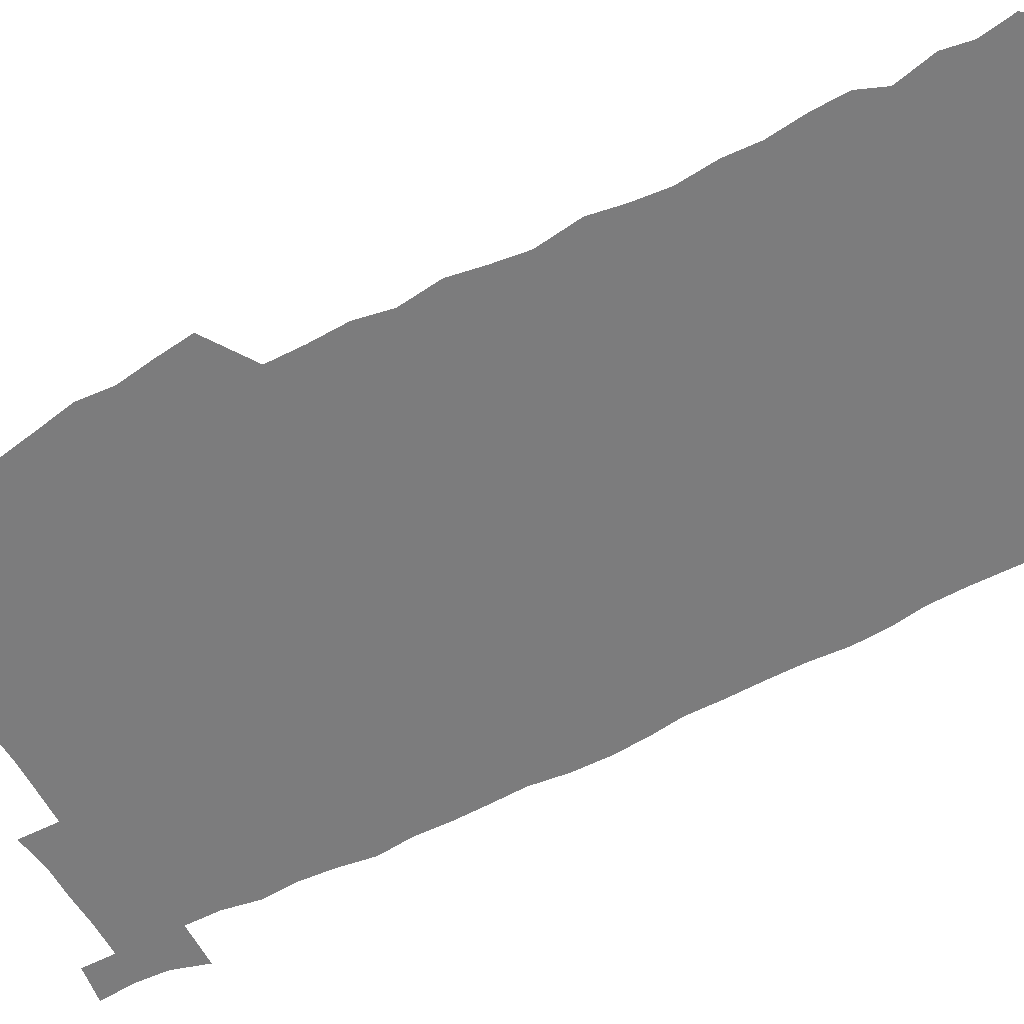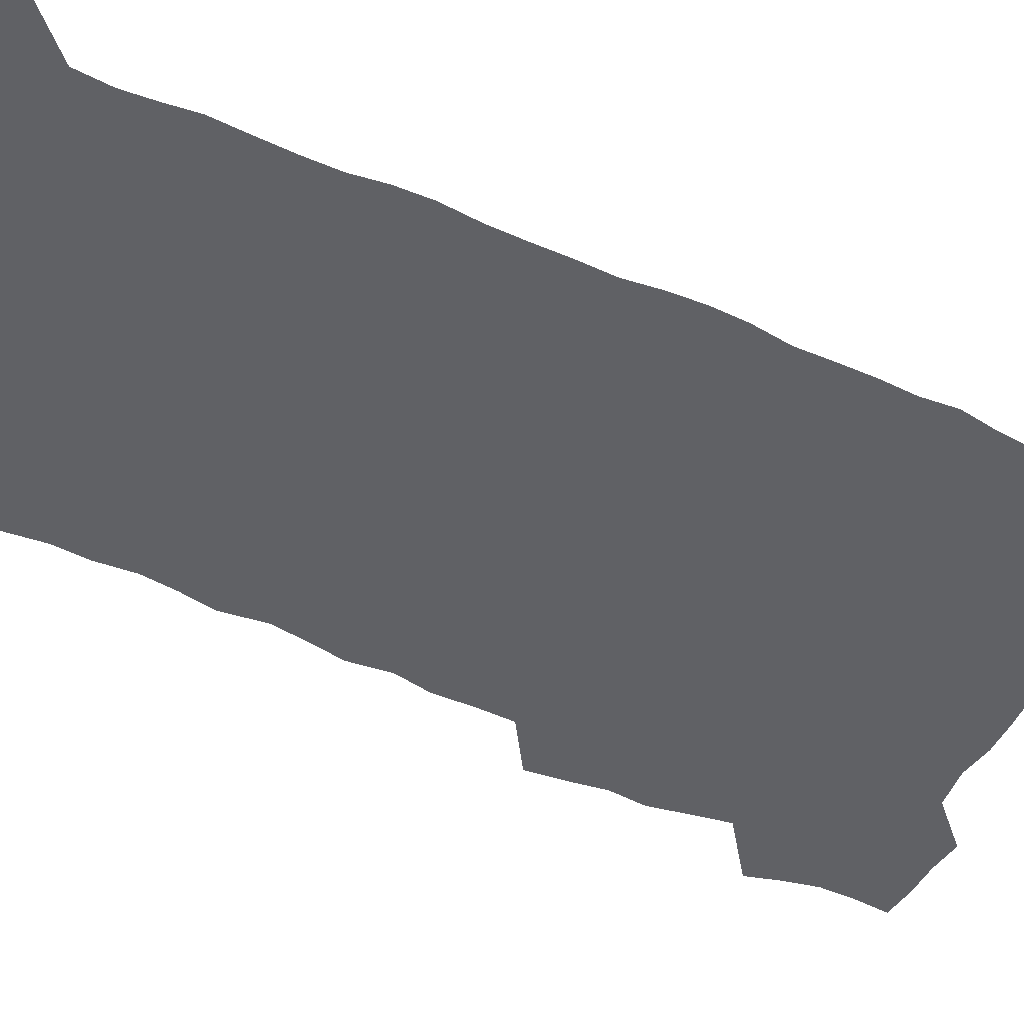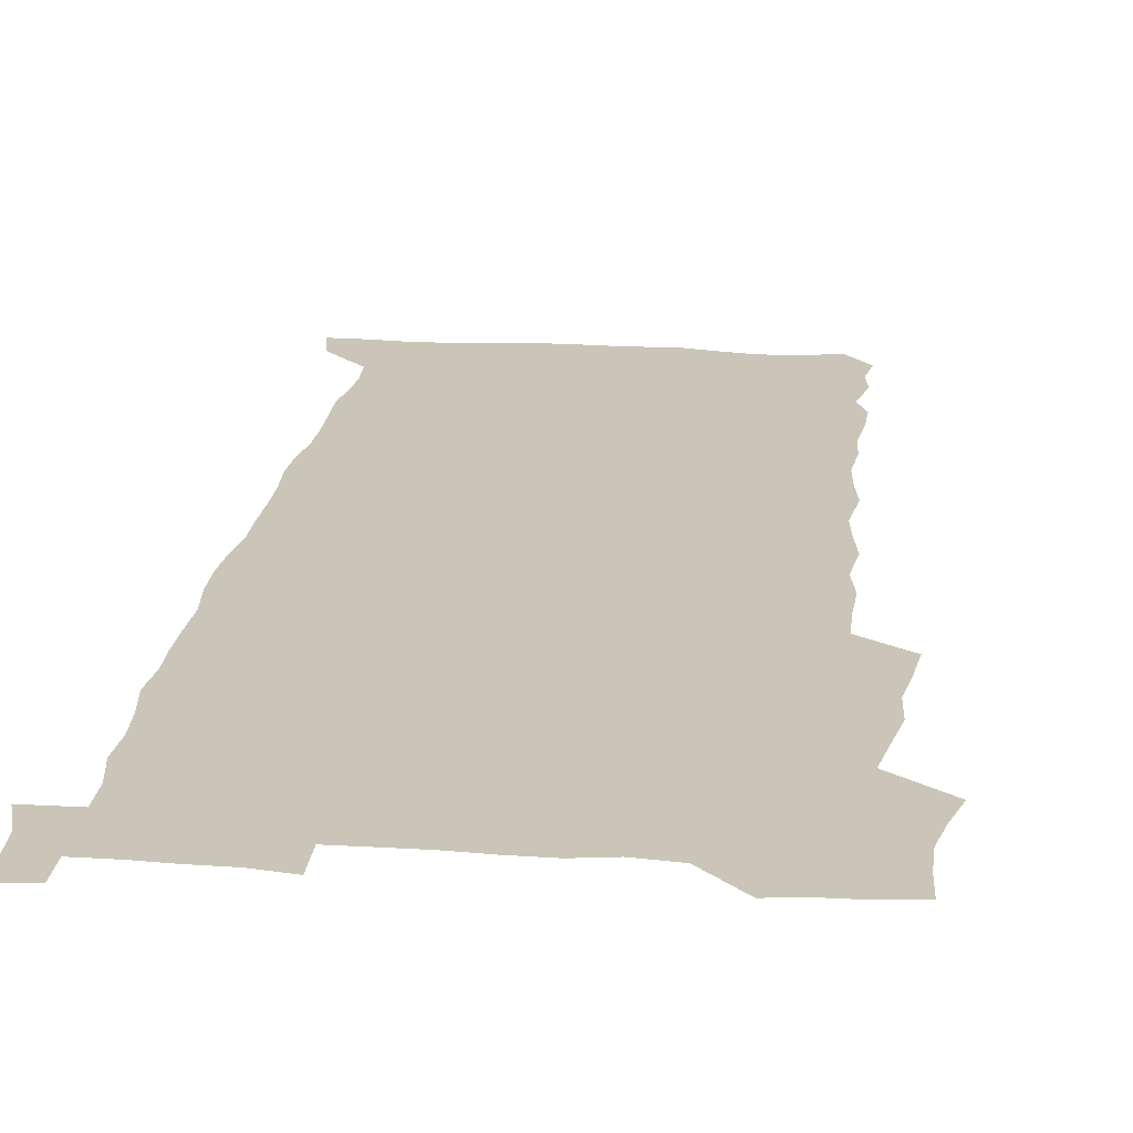
<metadata>
{"format":"obj","ext":"obj","renderer":"f3d","projection":"perspective","resolution":1024,"background":"white","views":[{"elev":-58.8,"azim":-62.3,"up":"+Z"},{"elev":-49.3,"azim":63.0,"up":"+Z"},{"elev":20.4,"azim":-173.5,"up":"+Z"}]}
</metadata>
<code>
v 458 527.2 0
v 462.3 541.3 0
v 465.6 555.6 0
v 465.9 570.1 0
v 465 585.2 0
v 470.7 429.9 0
v 472.8 445.9 0
v 475.4 462.1 0
v 474.4 477.4 0
v 477.6 493.5 0
v 480.8 509.9 0
v 481.1 524.6 0
v 478.4 540.1 0
v 483.5 553.9 0
v 481.5 569.3 0
v 479 586.9 0
v 491.9 155.2 0
v 494.4 169.9 0
v 492.5 181.8 0
v 496.5 198.7 0
v 492 210 0
v 492.5 224.7 0
v 494.5 240.8 0
v 493.9 255.3 0
v 495.6 272.2 0
v 494.2 287.2 0
v 491.9 301.6 0
v 494.7 320.7 0
v 492.9 335.8 0
v 490.5 350.5 0
v 492.8 368.6 0
v 490.1 383.8 0
v 490.9 400.4 0
v 490.8 416.4 0
v 493.9 433.4 0
v 493.6 448.5 0
v 495.5 464.1 0
v 495.6 479.1 0
v 495.4 494.2 0
v 497.6 509.7 0
v 497.5 524.5 0
v 498.3 539.1 0
v 497.3 554.5 0
v 495.6 570.3 0
v 493.5 587.1 0
v 502.9 142.3 0
v 509.6 161.1 0
v 513.7 177.7 0
v 512 190.2 0
v 513.6 205.6 0
v 513.8 220.4 0
v 516.1 236.9 0
v 516.6 252 0
v 515.9 266.4 0
v 514.3 280.3 0
v 513.6 295.2 0
v 510.5 308.9 0
v 511.3 325.3 0
v 511.6 341.4 0
v 511 356.9 0
v 511.2 372.9 0
v 512.4 389.3 0
v 512.6 404.5 0
v 509.4 419 0
v 510.8 434.9 0
v 512.2 450.4 0
v 512.2 465 0
v 510.4 479.7 0
v 512.7 494.8 0
v 513.2 509.6 0
v 513.9 524.2 0
v 513.3 539 0
v 511.9 554.5 0
v 510.2 570.2 0
v 507.3 589 0
v 519.3 146.1 0
v 524.1 162.9 0
v 528.7 181.4 0
v 528 194.4 0
v 529.9 210.8 0
v 531.2 226.5 0
v 531.5 241.3 0
v 531.7 256.2 0
v 531.4 270.8 0
v 530.6 285.2 0
v 529.7 299.8 0
v 529.4 315.1 0
v 529.4 330.4 0
v 528.9 345.5 0
v 528.2 360.4 0
v 528 375.7 0
v 528.1 391.1 0
v 527.9 406.2 0
v 527.2 421.1 0
v 527.4 436.3 0
v 526.8 450.9 0
v 527.2 465.7 0
v 529.9 481 0
v 528.9 495.3 0
v 528.9 509.7 0
v 528.7 524.1 0
v 528.9 538.4 0
v 527.3 553.7 0
v 524.1 571.8 0
v 534.2 146.4 0
v 539.3 164.9 0
v 542.3 182.4 0
v 545.5 200.6 0
v 546 215.3 0
v 546.4 230.1 0
v 546.4 244.6 0
v 546 258.8 0
v 545.5 273.1 0
v 545.3 288 0
v 544.7 302.6 0
v 545 318.2 0
v 544 332.3 0
v 543.7 347.2 0
v 543.3 362 0
v 543.9 378 0
v 543 392.2 0
v 544.4 408.4 0
v 543.6 422.6 0
v 543.8 437.5 0
v 544.2 452.3 0
v 544.2 466.8 0
v 544 481.2 0
v 543.9 495.5 0
v 543.9 509.7 0
v 543.3 524 0
v 544.4 537.8 0
v 541.9 554.3 0
v 540.3 570.1 0
v 548.6 143.9 0
v 553.1 163.1 0
v 557.2 184.5 0
v 559.5 202.8 0
v 559.8 217 0
v 560.6 232.4 0
v 560.1 246.2 0
v 560.2 260.9 0
v 559.8 275.2 0
v 559.2 289.4 0
v 559.4 304.9 0
v 558.6 318.9 0
v 558.6 334 0
v 558.3 348.7 0
v 557.4 362.5 0
v 558.2 378.7 0
v 558 393.4 0
v 558.7 408.8 0
v 558.4 423.3 0
v 558.1 437.6 0
v 558.7 452.5 0
v 558.6 466.9 0
v 558.5 481.3 0
v 558.4 495.6 0
v 558.4 509.8 0
v 558.1 524 0
v 558.4 537.8 0
v 557.2 553.2 0
v 554.5 572.5 0
v 563.4 140.8 0
v 569.3 166.7 0
v 571 183.7 0
v 572.6 202 0
v 574.1 220.2 0
v 574.2 233.8 0
v 573.8 247.2 0
v 573.8 261.6 0
v 573.7 276.5 0
v 573.5 291.1 0
v 573.2 305.8 0
v 573.3 320.9 0
v 572.9 335.3 0
v 571.9 349.1 0
v 573.1 365.5 0
v 573.2 380.4 0
v 573 394.6 0
v 573 409.3 0
v 572.9 423.7 0
v 572.9 438.2 0
v 573.3 453 0
v 572.7 467.2 0
v 572.8 481.5 0
v 573.1 495.8 0
v 572.9 510 0
v 572.7 524.2 0
v 572.4 538.6 0
v 571.5 554.1 0
v 569.6 572.4 0
v 580.4 142.1 0
v 584.1 167.3 0
v 585.5 185.2 0
v 586.4 202.6 0
v 587 218.2 0
v 587.3 234.1 0
v 587.4 247.8 0
v 587.3 261.6 0
v 587.5 277.9 0
v 587.1 291.3 0
v 587.1 306.7 0
v 587 321 0
v 587.2 336.6 0
v 586.8 350.8 0
v 587 365.7 0
v 586.9 379.8 0
v 587.2 394.9 0
v 587.1 409.3 0
v 587.1 423.9 0
v 587.1 438.1 0
v 587.1 453 0
v 587.3 467.4 0
v 587.2 481.6 0
v 587.2 495.9 0
v 587.3 510.1 0
v 587.1 524.3 0
v 586.9 538.7 0
v 586.3 554.3 0
v 585.2 571.4 0
v 597.1 141.3 0
v 598.7 165.7 0
v 599.8 186.6 0
v 600.1 202.2 0
v 600.3 217.5 0
v 600.1 234.5 0
v 600.9 246.6 0
v 600.9 261.2 0
v 600.8 277.6 0
v 600.8 291.7 0
v 600.9 306 0
v 600.8 320.6 0
v 600.7 337.4 0
v 600.8 350.8 0
v 601.1 366.3 0
v 601.1 380.7 0
v 601.2 394.7 0
v 601.2 409.4 0
v 601.3 423.6 0
v 601.2 438.1 0
v 601.3 453.2 0
v 601.4 467.4 0
v 601.4 481.7 0
v 601.4 496 0
v 601.5 510.2 0
v 601.5 524.3 0
v 601.3 538.2 0
v 600.9 555.3 0
v 600.5 571.4 0
v 613.7 141.2 0
v 613.7 163.3 0
v 613.8 185.2 0
v 613.8 202.7 0
v 614 216.8 0
v 614 232.2 0
v 614.2 247.8 0
v 614.3 260.9 0
v 614.2 277.7 0
v 614.3 291.7 0
v 614.7 305.6 0
v 614.6 320.9 0
v 614.7 336.1 0
v 614.7 351.7 0
v 615 365.7 0
v 615.4 379.7 0
v 615.2 394.9 0
v 615.4 409 0
v 615.5 423.5 0
v 615.4 438.5 0
v 615.6 452.9 0
v 615.6 467.3 0
v 615.8 481.6 0
v 616.1 496.1 0
v 615.9 510.6 0
v 615.8 524.8 0
v 615.6 539.1 0
v 615.8 554.4 0
v 615.6 571.6 0
v 615.4 588.8 0
v 629.9 143.1 0
v 628.5 167.7 0
v 628.3 182.8 0
v 627.1 202.5 0
v 627.5 216.3 0
v 628 230.4 0
v 627.8 246.3 0
v 627.7 261.7 0
v 628 276.1 0
v 628.5 289.8 0
v 628.5 304.9 0
v 628.7 320.1 0
v 628.5 335.8 0
v 628.5 350.9 0
v 628.8 365.2 0
v 629.4 379.4 0
v 629.6 394.1 0
v 629.6 408.8 0
v 629.9 423.1 0
v 630.7 437.3 0
v 629.9 452.8 0
v 629.7 467.2 0
v 630.2 481.5 0
v 630.4 496.1 0
v 630.5 510.6 0
v 630.4 525.1 0
v 630.4 539.6 0
v 630.4 554.3 0
v 630.8 569.8 0
v 630.9 586.3 0
v 645.8 144.6 0
v 642.9 166.8 0
v 642.3 182.5 0
v 641.8 198.7 0
v 641.9 213.7 0
v 641.9 228.7 0
v 641.5 244.5 0
v 643.2 257.9 0
v 642.2 274.3 0
v 641.6 290.6 0
v 642.2 304.5 0
v 643.1 318.5 0
v 643.1 333.8 0
v 644.7 347.7 0
v 643.5 363.8 0
v 644.5 377.9 0
v 645.5 392.2 0
v 644.7 407.7 0
v 644.6 422.5 0
v 644.9 437.2 0
v 644.4 452.3 0
v 646 466.6 0
v 644.9 481.5 0
v 645.4 496 0
v 645.5 510.7 0
v 645.5 525.3 0
v 645.3 539.9 0
v 645.4 554.8 0
v 645.5 569.5 0
v 645.9 586.1 0
v 661.1 144.8 0
v 656.4 167.2 0
v 656.6 180.7 0
v 656.7 195.2 0
v 656.1 211.1 0
v 655.9 226.5 0
v 656.5 241 0
v 657.3 255.6 0
v 657.1 271.2 0
v 658 285.9 0
v 658.6 300.6 0
v 657.5 316.6 0
v 659.5 330.4 0
v 660.3 345.1 0
v 658.5 361.8 0
v 660 376 0
v 660.9 390.8 0
v 659.9 406.4 0
v 660 421.3 0
v 661 436 0
v 660.8 451 0
v 662.1 465.8 0
v 661 481 0
v 660.9 495.8 0
v 661 510.6 0
v 662 525.6 0
v 661 540.5 0
v 660.7 555.4 0
v 660.2 569.8 0
v 660.7 585.3 0
v 676.6 143.5 0
v 672.5 162.8 0
v 671.3 177.6 0
v 670.7 192.6 0
v 672.1 206 0
v 674.1 219.5 0
v 673.8 234.9 0
v 673.7 250.3 0
v 674.2 265.5 0
v 676.5 279.5 0
v 677.4 294.4 0
v 676.4 310.7 0
v 676.6 326.2 0
v 677.1 341.5 0
v 677.1 357.4 0
v 679.2 372 0
v 680.4 387 0
v 680.2 402.6 0
v 678.5 418.8 0
v 679.2 434 0
v 679.6 449.3 0
v 679.3 464.7 0
v 680.9 479.8 0
v 678.7 495.4 0
v 677.7 510.5 0
v 678.8 525.6 0
v 676.1 541.5 0
v 676.2 556.4 0
v 675.4 570.6 0
v 675.5 585.3 0
v 675.6 599.8 0
v 691 143.3 0
v 688 159.9 0
v 695.7 556.7 0
v 691.3 571.9 0
v 690.6 586.1 0
v 691.9 601.8 0
f 11 12 1
f 1 12 2
f 12 13 2
f 2 13 3
f 13 14 3
f 3 14 4
f 14 15 4
f 4 15 5
f 15 16 5
f 34 35 6
f 6 35 7
f 35 36 7
f 7 36 8
f 36 37 8
f 8 37 9
f 37 38 9
f 9 38 10
f 38 39 10
f 10 39 11
f 39 40 11
f 11 40 12
f 40 41 12
f 12 41 13
f 41 42 13
f 13 42 14
f 42 43 14
f 14 43 15
f 43 44 15
f 15 44 16
f 44 45 16
f 46 47 17
f 17 47 18
f 47 48 18
f 18 48 19
f 48 49 19
f 19 49 20
f 49 50 20
f 20 50 21
f 50 51 21
f 21 51 22
f 51 52 22
f 22 52 23
f 52 53 23
f 23 53 24
f 53 54 24
f 24 54 25
f 54 55 25
f 25 55 26
f 55 56 26
f 26 56 27
f 56 57 27
f 27 57 28
f 57 58 28
f 28 58 29
f 58 59 29
f 29 59 30
f 59 60 30
f 30 60 31
f 60 61 31
f 31 61 32
f 61 62 32
f 32 62 33
f 62 63 33
f 33 63 34
f 63 64 34
f 34 64 35
f 64 65 35
f 35 65 36
f 65 66 36
f 36 66 37
f 66 67 37
f 37 67 38
f 67 68 38
f 38 68 39
f 68 69 39
f 39 69 40
f 69 70 40
f 40 70 41
f 70 71 41
f 41 71 42
f 71 72 42
f 42 72 43
f 72 73 43
f 43 73 44
f 73 74 44
f 44 74 45
f 74 75 45
f 46 76 47
f 76 77 47
f 47 77 48
f 77 78 48
f 48 78 49
f 78 79 49
f 49 79 50
f 79 80 50
f 50 80 51
f 80 81 51
f 51 81 52
f 81 82 52
f 52 82 53
f 82 83 53
f 53 83 54
f 83 84 54
f 54 84 55
f 84 85 55
f 55 85 56
f 85 86 56
f 56 86 57
f 86 87 57
f 57 87 58
f 87 88 58
f 58 88 59
f 88 89 59
f 59 89 60
f 89 90 60
f 60 90 61
f 90 91 61
f 61 91 62
f 91 92 62
f 62 92 63
f 92 93 63
f 63 93 64
f 93 94 64
f 64 94 65
f 94 95 65
f 65 95 66
f 95 96 66
f 66 96 67
f 96 97 67
f 67 97 68
f 97 98 68
f 68 98 69
f 98 99 69
f 69 99 70
f 99 100 70
f 70 100 71
f 100 101 71
f 71 101 72
f 101 102 72
f 72 102 73
f 102 103 73
f 73 103 74
f 103 104 74
f 74 104 75
f 76 105 77
f 105 106 77
f 77 106 78
f 106 107 78
f 78 107 79
f 107 108 79
f 79 108 80
f 108 109 80
f 80 109 81
f 109 110 81
f 81 110 82
f 110 111 82
f 82 111 83
f 111 112 83
f 83 112 84
f 112 113 84
f 84 113 85
f 113 114 85
f 85 114 86
f 114 115 86
f 86 115 87
f 115 116 87
f 87 116 88
f 116 117 88
f 88 117 89
f 117 118 89
f 89 118 90
f 118 119 90
f 90 119 91
f 119 120 91
f 91 120 92
f 120 121 92
f 92 121 93
f 121 122 93
f 93 122 94
f 122 123 94
f 94 123 95
f 123 124 95
f 95 124 96
f 124 125 96
f 96 125 97
f 125 126 97
f 97 126 98
f 126 127 98
f 98 127 99
f 127 128 99
f 99 128 100
f 128 129 100
f 100 129 101
f 129 130 101
f 101 130 102
f 130 131 102
f 102 131 103
f 131 132 103
f 103 132 104
f 132 133 104
f 105 134 106
f 134 135 106
f 106 135 107
f 135 136 107
f 107 136 108
f 136 137 108
f 108 137 109
f 137 138 109
f 109 138 110
f 138 139 110
f 110 139 111
f 139 140 111
f 111 140 112
f 140 141 112
f 112 141 113
f 141 142 113
f 113 142 114
f 142 143 114
f 114 143 115
f 143 144 115
f 115 144 116
f 144 145 116
f 116 145 117
f 145 146 117
f 117 146 118
f 146 147 118
f 118 147 119
f 147 148 119
f 119 148 120
f 148 149 120
f 120 149 121
f 149 150 121
f 121 150 122
f 150 151 122
f 122 151 123
f 151 152 123
f 123 152 124
f 152 153 124
f 124 153 125
f 153 154 125
f 125 154 126
f 154 155 126
f 126 155 127
f 155 156 127
f 127 156 128
f 156 157 128
f 128 157 129
f 157 158 129
f 129 158 130
f 158 159 130
f 130 159 131
f 159 160 131
f 131 160 132
f 160 161 132
f 132 161 133
f 161 162 133
f 134 163 135
f 163 164 135
f 135 164 136
f 164 165 136
f 136 165 137
f 165 166 137
f 137 166 138
f 166 167 138
f 138 167 139
f 167 168 139
f 139 168 140
f 168 169 140
f 140 169 141
f 169 170 141
f 141 170 142
f 170 171 142
f 142 171 143
f 171 172 143
f 143 172 144
f 172 173 144
f 144 173 145
f 173 174 145
f 145 174 146
f 174 175 146
f 146 175 147
f 175 176 147
f 147 176 148
f 176 177 148
f 148 177 149
f 177 178 149
f 149 178 150
f 178 179 150
f 150 179 151
f 179 180 151
f 151 180 152
f 180 181 152
f 152 181 153
f 181 182 153
f 153 182 154
f 182 183 154
f 154 183 155
f 183 184 155
f 155 184 156
f 184 185 156
f 156 185 157
f 185 186 157
f 157 186 158
f 186 187 158
f 158 187 159
f 187 188 159
f 159 188 160
f 188 189 160
f 160 189 161
f 189 190 161
f 161 190 162
f 190 191 162
f 163 192 164
f 192 193 164
f 164 193 165
f 193 194 165
f 165 194 166
f 194 195 166
f 166 195 167
f 195 196 167
f 167 196 168
f 196 197 168
f 168 197 169
f 197 198 169
f 169 198 170
f 198 199 170
f 170 199 171
f 199 200 171
f 171 200 172
f 200 201 172
f 172 201 173
f 201 202 173
f 173 202 174
f 202 203 174
f 174 203 175
f 203 204 175
f 175 204 176
f 204 205 176
f 176 205 177
f 205 206 177
f 177 206 178
f 206 207 178
f 178 207 179
f 207 208 179
f 179 208 180
f 208 209 180
f 180 209 181
f 209 210 181
f 181 210 182
f 210 211 182
f 182 211 183
f 211 212 183
f 183 212 184
f 212 213 184
f 184 213 185
f 213 214 185
f 185 214 186
f 214 215 186
f 186 215 187
f 215 216 187
f 187 216 188
f 216 217 188
f 188 217 189
f 217 218 189
f 189 218 190
f 218 219 190
f 190 219 191
f 219 220 191
f 192 221 193
f 221 222 193
f 193 222 194
f 222 223 194
f 194 223 195
f 223 224 195
f 195 224 196
f 224 225 196
f 196 225 197
f 225 226 197
f 197 226 198
f 226 227 198
f 198 227 199
f 227 228 199
f 199 228 200
f 228 229 200
f 200 229 201
f 229 230 201
f 201 230 202
f 230 231 202
f 202 231 203
f 231 232 203
f 203 232 204
f 232 233 204
f 204 233 205
f 233 234 205
f 205 234 206
f 234 235 206
f 206 235 207
f 235 236 207
f 207 236 208
f 236 237 208
f 208 237 209
f 237 238 209
f 209 238 210
f 238 239 210
f 210 239 211
f 239 240 211
f 211 240 212
f 240 241 212
f 212 241 213
f 241 242 213
f 213 242 214
f 242 243 214
f 214 243 215
f 243 244 215
f 215 244 216
f 244 245 216
f 216 245 217
f 245 246 217
f 217 246 218
f 246 247 218
f 218 247 219
f 247 248 219
f 219 248 220
f 248 249 220
f 221 250 222
f 250 251 222
f 222 251 223
f 251 252 223
f 223 252 224
f 252 253 224
f 224 253 225
f 253 254 225
f 225 254 226
f 254 255 226
f 226 255 227
f 255 256 227
f 227 256 228
f 256 257 228
f 228 257 229
f 257 258 229
f 229 258 230
f 258 259 230
f 230 259 231
f 259 260 231
f 231 260 232
f 260 261 232
f 232 261 233
f 261 262 233
f 233 262 234
f 262 263 234
f 234 263 235
f 263 264 235
f 235 264 236
f 264 265 236
f 236 265 237
f 265 266 237
f 237 266 238
f 266 267 238
f 238 267 239
f 267 268 239
f 239 268 240
f 268 269 240
f 240 269 241
f 269 270 241
f 241 270 242
f 270 271 242
f 242 271 243
f 271 272 243
f 243 272 244
f 272 273 244
f 244 273 245
f 273 274 245
f 245 274 246
f 274 275 246
f 246 275 247
f 275 276 247
f 247 276 248
f 276 277 248
f 248 277 249
f 277 278 249
f 250 280 251
f 280 281 251
f 251 281 252
f 281 282 252
f 252 282 253
f 282 283 253
f 253 283 254
f 283 284 254
f 254 284 255
f 284 285 255
f 255 285 256
f 285 286 256
f 256 286 257
f 286 287 257
f 257 287 258
f 287 288 258
f 258 288 259
f 288 289 259
f 259 289 260
f 289 290 260
f 260 290 261
f 290 291 261
f 261 291 262
f 291 292 262
f 262 292 263
f 292 293 263
f 263 293 264
f 293 294 264
f 264 294 265
f 294 295 265
f 265 295 266
f 295 296 266
f 266 296 267
f 296 297 267
f 267 297 268
f 297 298 268
f 268 298 269
f 298 299 269
f 269 299 270
f 299 300 270
f 270 300 271
f 300 301 271
f 271 301 272
f 301 302 272
f 272 302 273
f 302 303 273
f 273 303 274
f 303 304 274
f 274 304 275
f 304 305 275
f 275 305 276
f 305 306 276
f 276 306 277
f 306 307 277
f 277 307 278
f 307 308 278
f 278 308 279
f 308 309 279
f 280 310 281
f 310 311 281
f 281 311 282
f 311 312 282
f 282 312 283
f 312 313 283
f 283 313 284
f 313 314 284
f 284 314 285
f 314 315 285
f 285 315 286
f 315 316 286
f 286 316 287
f 316 317 287
f 287 317 288
f 317 318 288
f 288 318 289
f 318 319 289
f 289 319 290
f 319 320 290
f 290 320 291
f 320 321 291
f 291 321 292
f 321 322 292
f 292 322 293
f 322 323 293
f 293 323 294
f 323 324 294
f 294 324 295
f 324 325 295
f 295 325 296
f 325 326 296
f 296 326 297
f 326 327 297
f 297 327 298
f 327 328 298
f 298 328 299
f 328 329 299
f 299 329 300
f 329 330 300
f 300 330 301
f 330 331 301
f 301 331 302
f 331 332 302
f 302 332 303
f 332 333 303
f 303 333 304
f 333 334 304
f 304 334 305
f 334 335 305
f 305 335 306
f 335 336 306
f 306 336 307
f 336 337 307
f 307 337 308
f 337 338 308
f 308 338 309
f 338 339 309
f 310 340 311
f 340 341 311
f 311 341 312
f 341 342 312
f 312 342 313
f 342 343 313
f 313 343 314
f 343 344 314
f 314 344 315
f 344 345 315
f 315 345 316
f 345 346 316
f 316 346 317
f 346 347 317
f 317 347 318
f 347 348 318
f 318 348 319
f 348 349 319
f 319 349 320
f 349 350 320
f 320 350 321
f 350 351 321
f 321 351 322
f 351 352 322
f 322 352 323
f 352 353 323
f 323 353 324
f 353 354 324
f 324 354 325
f 354 355 325
f 325 355 326
f 355 356 326
f 326 356 327
f 356 357 327
f 327 357 328
f 357 358 328
f 328 358 329
f 358 359 329
f 329 359 330
f 359 360 330
f 330 360 331
f 360 361 331
f 331 361 332
f 361 362 332
f 332 362 333
f 362 363 333
f 333 363 334
f 363 364 334
f 334 364 335
f 364 365 335
f 335 365 336
f 365 366 336
f 336 366 337
f 366 367 337
f 337 367 338
f 367 368 338
f 338 368 339
f 368 369 339
f 340 370 341
f 370 371 341
f 341 371 342
f 371 372 342
f 342 372 343
f 372 373 343
f 343 373 344
f 373 374 344
f 344 374 345
f 374 375 345
f 345 375 346
f 375 376 346
f 346 376 347
f 376 377 347
f 347 377 348
f 377 378 348
f 348 378 349
f 378 379 349
f 349 379 350
f 379 380 350
f 350 380 351
f 380 381 351
f 351 381 352
f 381 382 352
f 352 382 353
f 382 383 353
f 353 383 354
f 383 384 354
f 354 384 355
f 384 385 355
f 355 385 356
f 385 386 356
f 356 386 357
f 386 387 357
f 357 387 358
f 387 388 358
f 358 388 359
f 388 389 359
f 359 389 360
f 389 390 360
f 360 390 361
f 390 391 361
f 361 391 362
f 391 392 362
f 362 392 363
f 392 393 363
f 363 393 364
f 393 394 364
f 364 394 365
f 394 395 365
f 365 395 366
f 395 396 366
f 366 396 367
f 396 397 367
f 367 397 368
f 397 398 368
f 368 398 369
f 398 399 369
f 370 401 371
f 401 402 371
f 371 402 372
f 397 403 398
f 403 404 398
f 398 404 399
f 404 405 399
f 399 405 400
f 405 406 400

</code>
